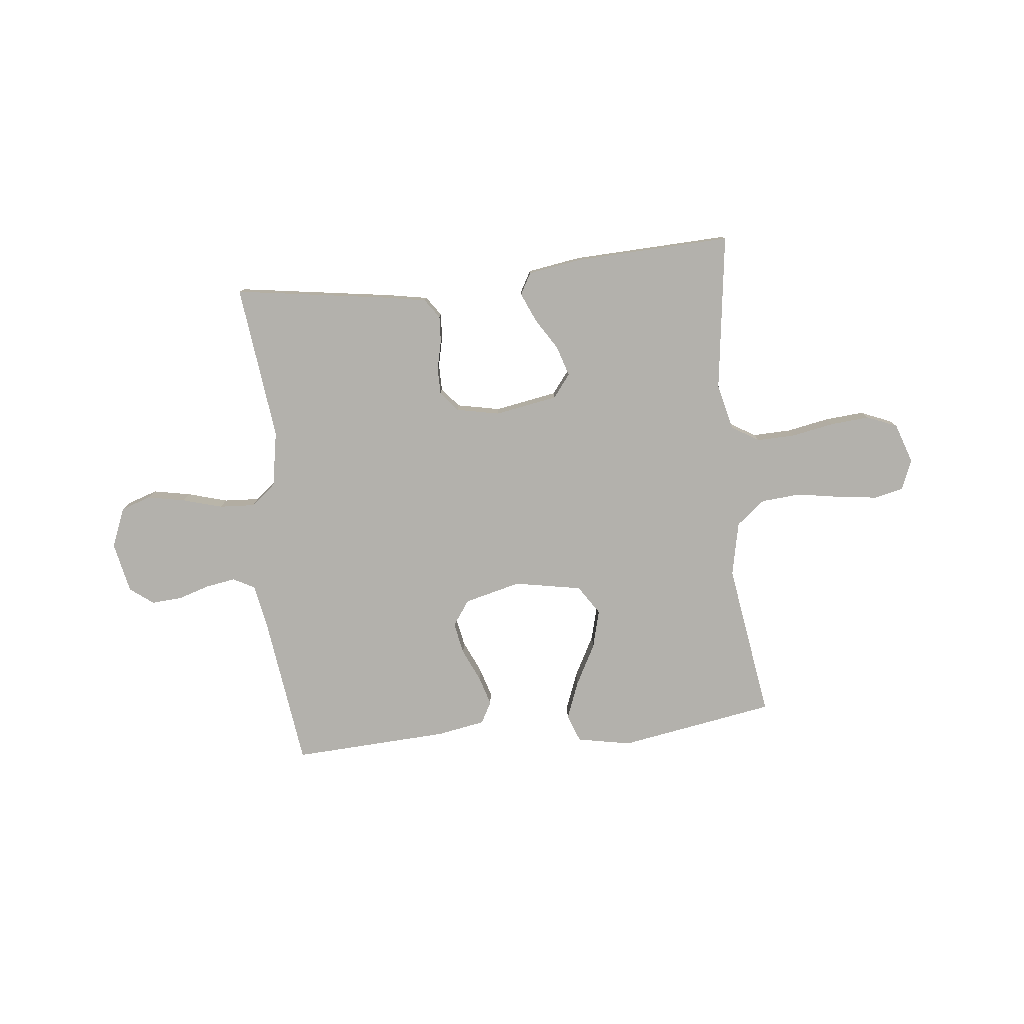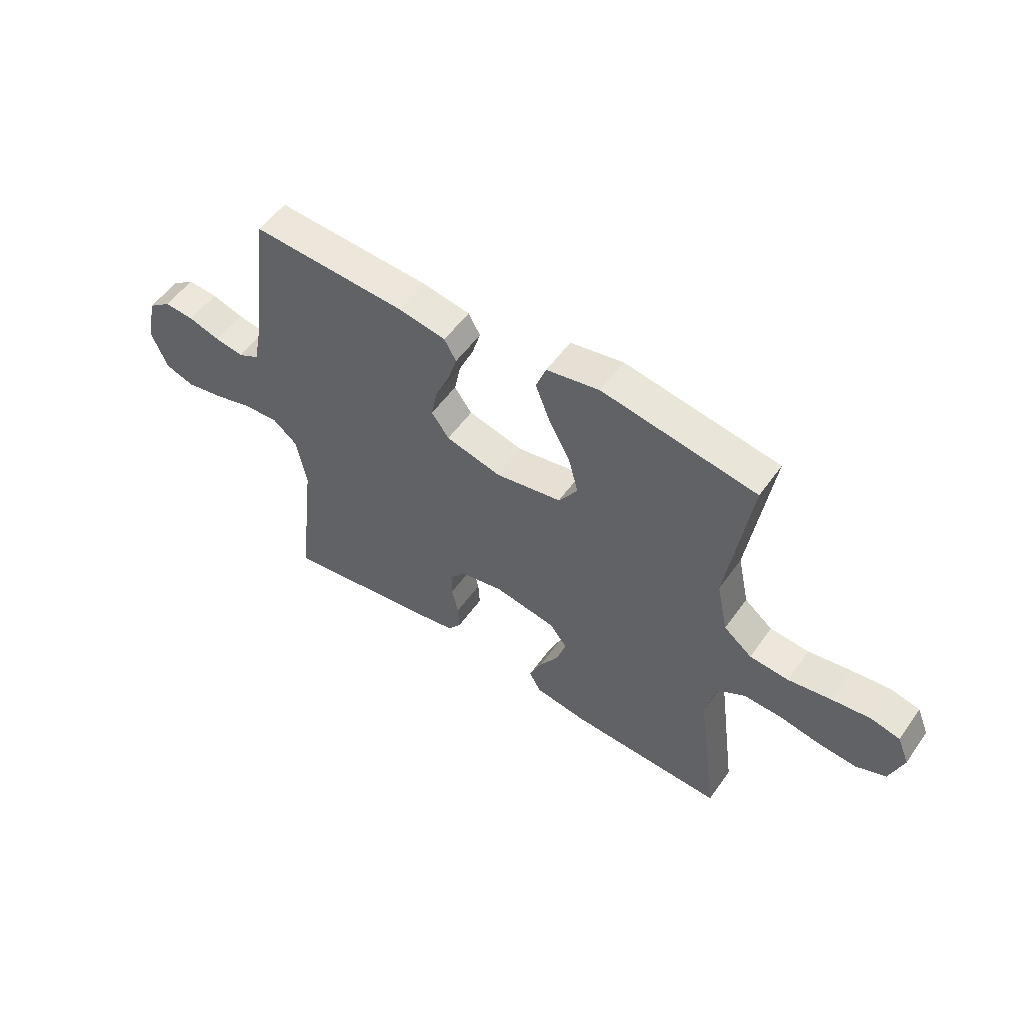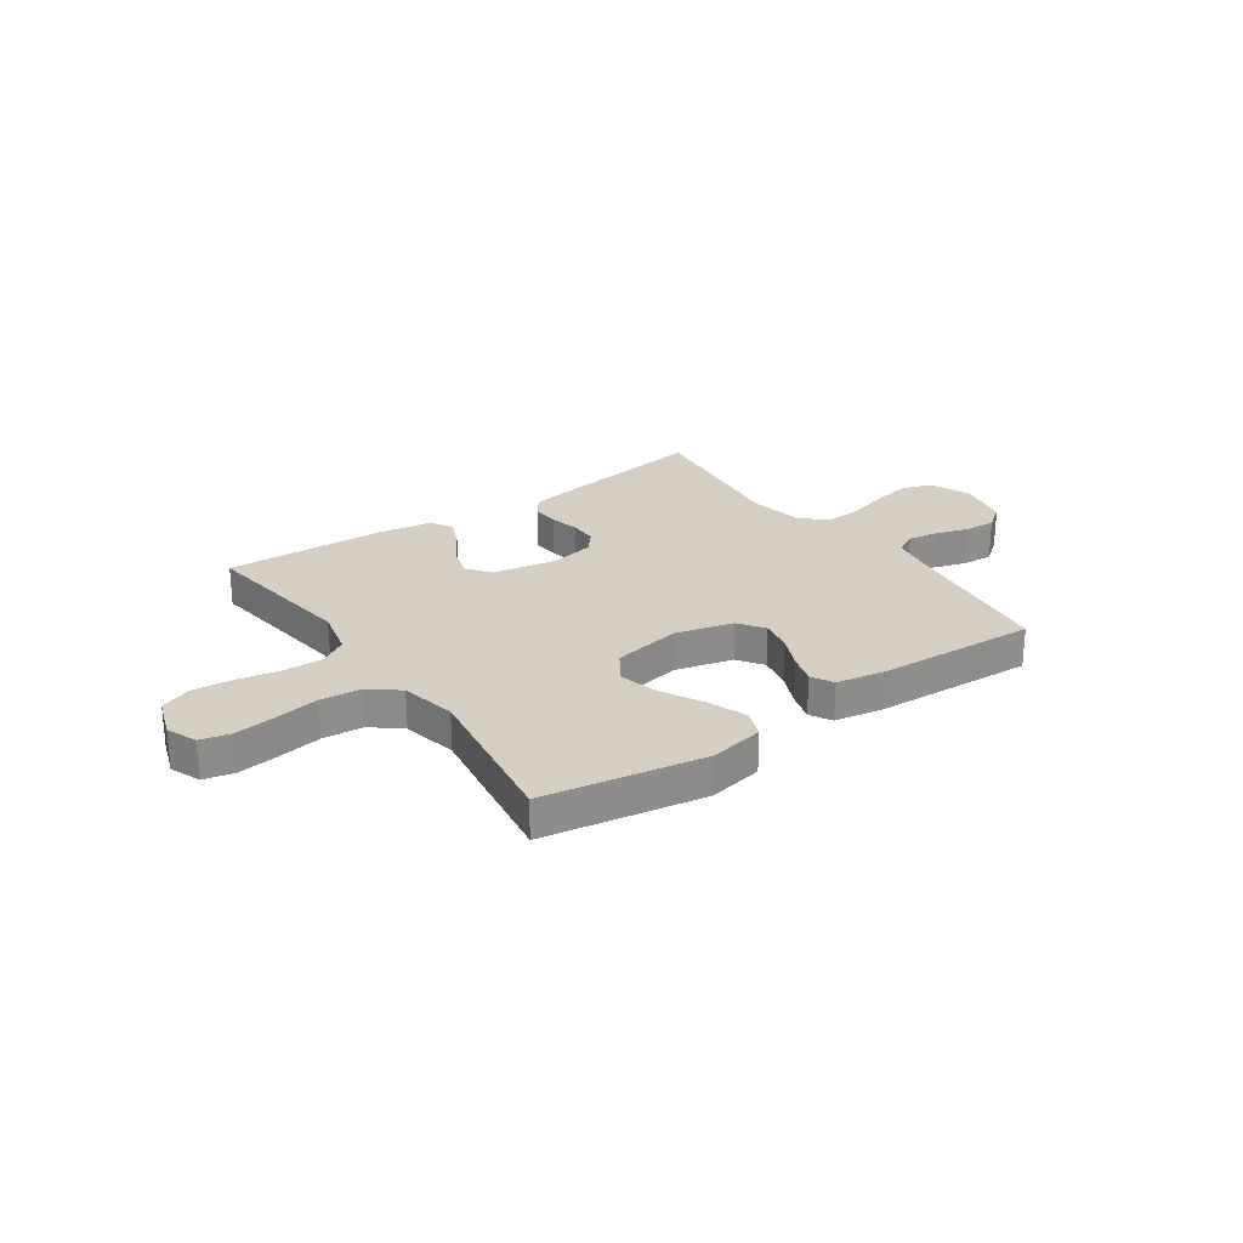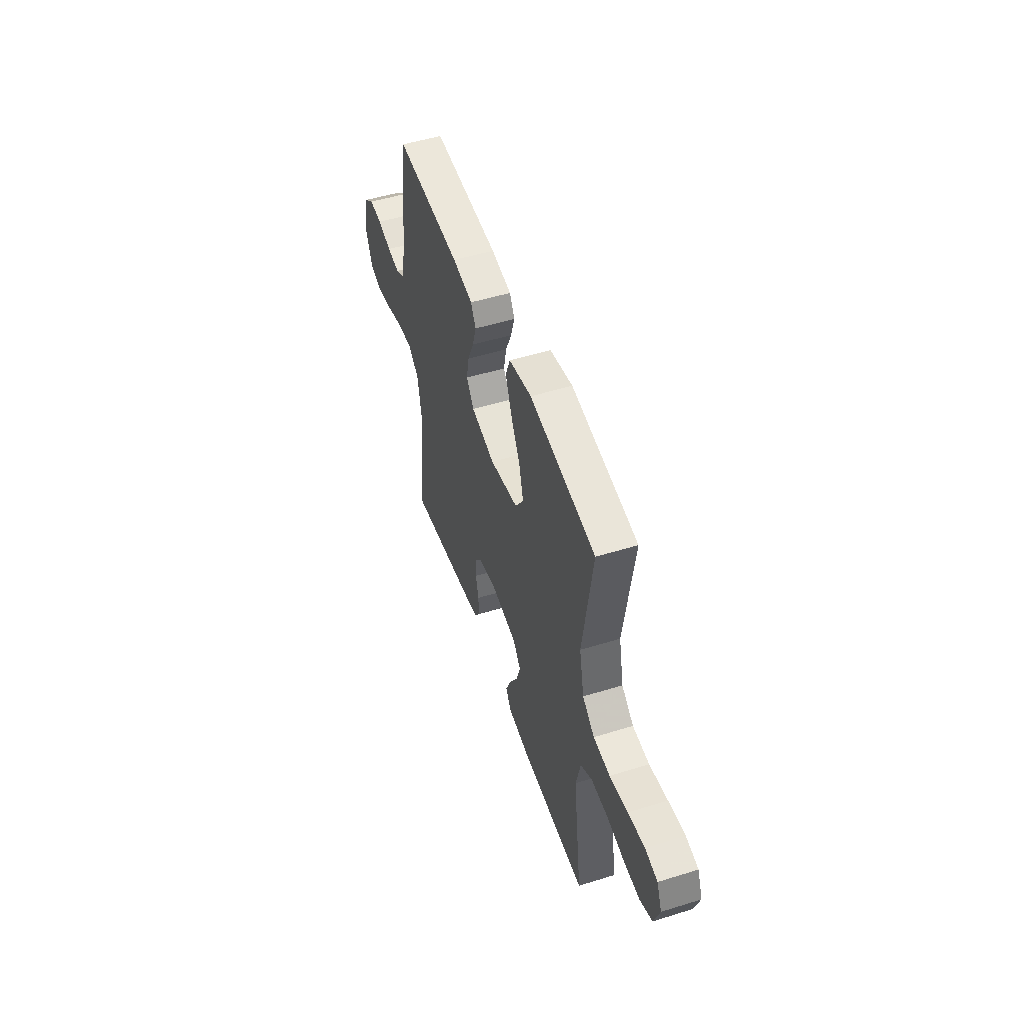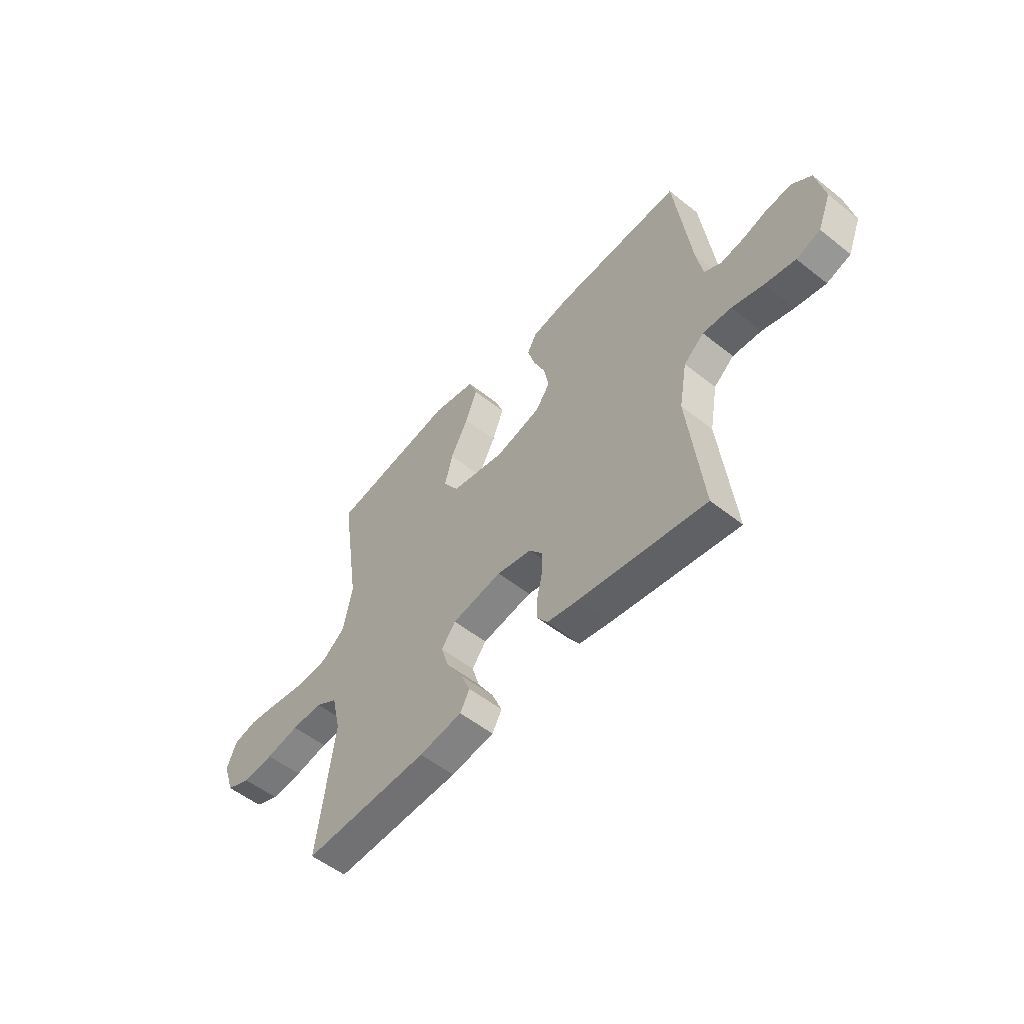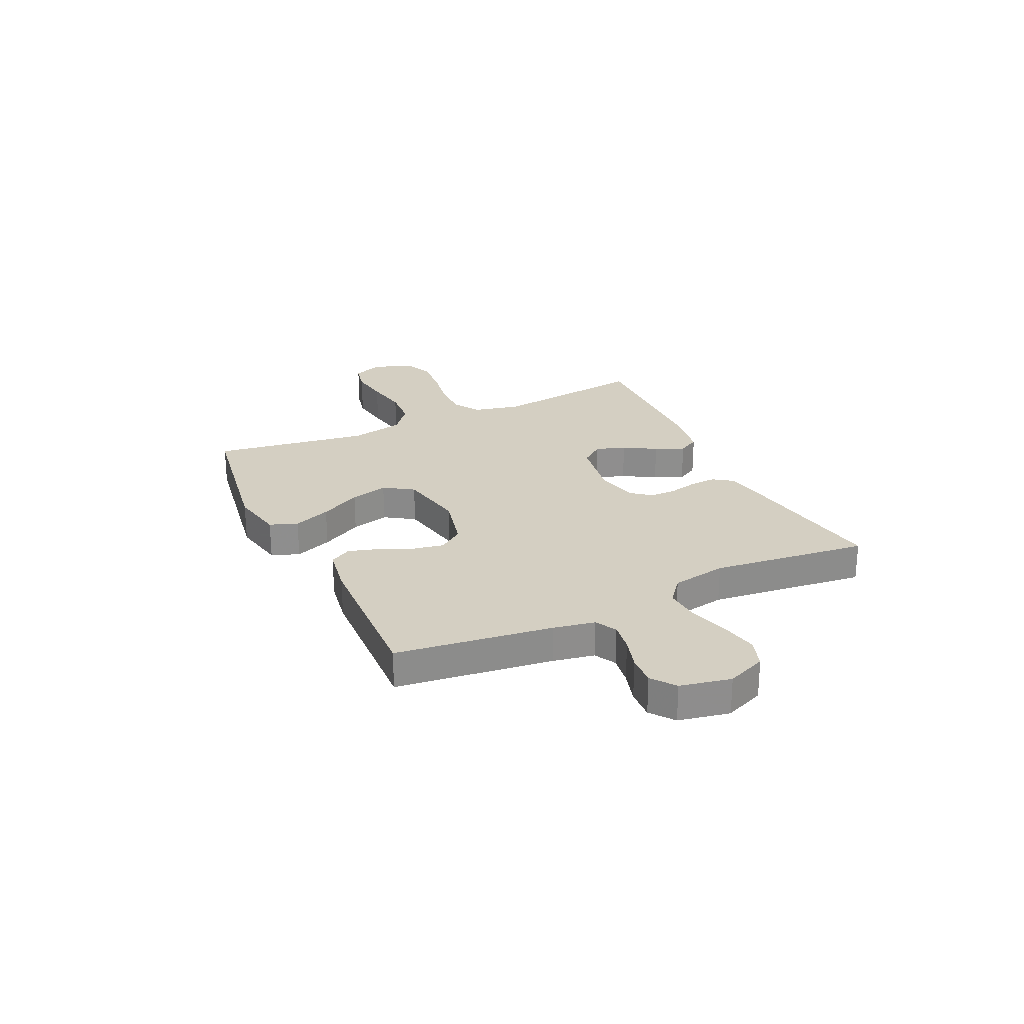
<metadata>
{"format":"obj","ext":"obj","renderer":"f3d","projection":"perspective","resolution":1024,"background":"white","views":[{"elev":-79.0,"azim":-173.8,"up":"+Y"},{"elev":54.2,"azim":-145.3,"up":"+Z"},{"elev":25.7,"azim":-34.8,"up":"+Y"},{"elev":50.5,"azim":-108.8,"up":"+Z"},{"elev":-53.6,"azim":49.7,"up":"+Z"},{"elev":25.4,"azim":64.6,"up":"+Y"}]}
</metadata>
<code>
v -0.5 0.07 -0.5
v -0.46 0.07 -0.2
v -0.481 0.07 -0.11
v -0.534 0.07 -0.078
v -0.608 0.07 -0.08
v -0.688 0.07 -0.095
v -0.763 0.07 -0.101
v -0.821 0.07 -0.077
v -0.847 0.07 0
v -0.824 0.07 0.057
v -0.767 0.07 0.07
v -0.691 0.07 0.06
v -0.608 0.07 0.046
v -0.532 0.07 0.052
v -0.477 0.07 0.096
v -0.455 0.07 0.2
v -0.5 0.07 0.5
v -0.2 0.07 0.55
v -0.097 0.07 0.53
v -0.077 0.07 0.477
v -0.105 0.07 0.405
v -0.147 0.07 0.326
v -0.166 0.07 0.253
v -0.129 0.07 0.197
v 0 0.07 0.173
v 0.108 0.07 0.2
v 0.142 0.07 0.248
v 0.13 0.07 0.309
v 0.102 0.07 0.372
v 0.085 0.07 0.428
v 0.108 0.07 0.469
v 0.2 0.07 0.485
v 0.5 0.07 0.5
v 0.539 0.07 0.2
v 0.554 0.07 0.121
v 0.595 0.07 0.099
v 0.651 0.07 0.108
v 0.713 0.07 0.127
v 0.771 0.07 0.131
v 0.816 0.07 0.097
v 0.836 0.07 0
v 0.805 0.07 -0.076
v 0.748 0.07 -0.095
v 0.676 0.07 -0.081
v 0.6 0.07 -0.059
v 0.532 0.07 -0.055
v 0.484 0.07 -0.094
v 0.465 0.07 -0.2
v 0.5 0.07 -0.5
v 0.2 0.07 -0.455
v 0.124 0.07 -0.441
v 0.098 0.07 -0.404
v 0.101 0.07 -0.354
v 0.114 0.07 -0.298
v 0.114 0.07 -0.247
v 0.083 0.07 -0.209
v 0 0.07 -0.192
v -0.12 0.07 -0.213
v -0.154 0.07 -0.257
v -0.136 0.07 -0.315
v -0.098 0.07 -0.376
v -0.074 0.07 -0.432
v -0.097 0.07 -0.473
v -0.2 0.07 -0.489
v -0.5 0 -0.5
v -0.46 0 -0.2
v -0.481 0 -0.11
v -0.534 0 -0.078
v -0.608 0 -0.08
v -0.688 0 -0.095
v -0.763 0 -0.101
v -0.821 0 -0.077
v -0.847 0 0
v -0.824 0 0.057
v -0.767 0 0.07
v -0.691 0 0.06
v -0.608 0 0.046
v -0.532 0 0.052
v -0.477 0 0.096
v -0.455 0 0.2
v -0.5 0 0.5
v -0.2 0 0.55
v -0.097 0 0.53
v -0.077 0 0.477
v -0.105 0 0.405
v -0.147 0 0.326
v -0.166 0 0.253
v -0.129 0 0.197
v 0 0 0.173
v 0.108 0 0.2
v 0.142 0 0.248
v 0.13 0 0.309
v 0.102 0 0.372
v 0.085 0 0.428
v 0.108 0 0.469
v 0.2 0 0.485
v 0.5 0 0.5
v 0.539 0 0.2
v 0.554 0 0.121
v 0.595 0 0.099
v 0.651 0 0.108
v 0.713 0 0.127
v 0.771 0 0.131
v 0.816 0 0.097
v 0.836 0 0
v 0.805 0 -0.076
v 0.748 0 -0.095
v 0.676 0 -0.081
v 0.6 0 -0.059
v 0.532 0 -0.055
v 0.484 0 -0.094
v 0.465 0 -0.2
v 0.5 0 -0.5
v 0.2 0 -0.455
v 0.124 0 -0.441
v 0.098 0 -0.404
v 0.101 0 -0.354
v 0.114 0 -0.298
v 0.114 0 -0.247
v 0.083 0 -0.209
v 0 0 -0.192
v -0.12 0 -0.213
v -0.154 0 -0.257
v -0.136 0 -0.315
v -0.098 0 -0.376
v -0.074 0 -0.432
v -0.097 0 -0.473
v -0.2 0 -0.489
f 64 1 2
f 63 64 2
f 62 63 2
f 61 62 2
f 60 61 2
f 59 60 2 3
f 58 59 3 4
f 57 58 4
f 56 57 4
f 52 53 54
f 51 52 54
f 50 51 54
f 49 50 54
f 48 49 54
f 47 48 54 55
f 46 47 55 56
f 43 44 45
f 42 43 45
f 41 42 45
f 40 41 45
f 39 40 45
f 38 39 45
f 37 38 45
f 36 37 45 46
f 46 56 4
f 36 46 4
f 35 36 4
f 32 33 34
f 31 32 34
f 30 31 34
f 29 30 34
f 28 29 34
f 27 28 34 35
f 20 21 22
f 19 20 22
f 18 19 22
f 17 18 22
f 16 17 22
f 15 16 22 23
f 14 15 23 24
f 11 12 13
f 10 11 13
f 9 10 13
f 8 9 13
f 7 8 13
f 6 7 13
f 5 6 13
f 5 13 14
f 14 24 25
f 5 14 25
f 4 5 25
f 26 27 35
f 4 25 26 35
f 66 65 128
f 66 128 127
f 66 127 126
f 66 126 125
f 66 125 124
f 67 66 124 123
f 68 67 123 122
f 68 122 121
f 68 121 120
f 118 117 116
f 118 116 115
f 118 115 114
f 118 114 113
f 118 113 112
f 119 118 112 111
f 120 119 111 110
f 109 108 107
f 109 107 106
f 109 106 105
f 109 105 104
f 109 104 103
f 109 103 102
f 109 102 101
f 110 109 101 100
f 68 120 110
f 68 110 100
f 68 100 99
f 98 97 96
f 98 96 95
f 98 95 94
f 98 94 93
f 98 93 92
f 99 98 92 91
f 86 85 84
f 86 84 83
f 86 83 82
f 86 82 81
f 86 81 80
f 87 86 80 79
f 88 87 79 78
f 77 76 75
f 77 75 74
f 77 74 73
f 77 73 72
f 77 72 71
f 77 71 70
f 77 70 69
f 78 77 69
f 89 88 78
f 89 78 69
f 89 69 68
f 99 91 90
f 99 90 89 68
f 1 65 66 2
f 2 66 67 3
f 3 67 68 4
f 4 68 69 5
f 5 69 70 6
f 6 70 71 7
f 7 71 72 8
f 8 72 73 9
f 9 73 74 10
f 10 74 75 11
f 11 75 76 12
f 12 76 77 13
f 13 77 78 14
f 14 78 79 15
f 15 79 80 16
f 16 80 81 17
f 17 81 82 18
f 18 82 83 19
f 19 83 84 20
f 20 84 85 21
f 21 85 86 22
f 22 86 87 23
f 23 87 88 24
f 24 88 89 25
f 25 89 90 26
f 26 90 91 27
f 27 91 92 28
f 28 92 93 29
f 29 93 94 30
f 30 94 95 31
f 31 95 96 32
f 32 96 97 33
f 33 97 98 34
f 34 98 99 35
f 35 99 100 36
f 36 100 101 37
f 37 101 102 38
f 38 102 103 39
f 39 103 104 40
f 40 104 105 41
f 41 105 106 42
f 42 106 107 43
f 43 107 108 44
f 44 108 109 45
f 45 109 110 46
f 46 110 111 47
f 47 111 112 48
f 48 112 113 49
f 49 113 114 50
f 50 114 115 51
f 51 115 116 52
f 52 116 117 53
f 53 117 118 54
f 54 118 119 55
f 55 119 120 56
f 56 120 121 57
f 57 121 122 58
f 58 122 123 59
f 59 123 124 60
f 60 124 125 61
f 61 125 126 62
f 62 126 127 63
f 63 127 128 64
f 64 128 65 1

</code>
